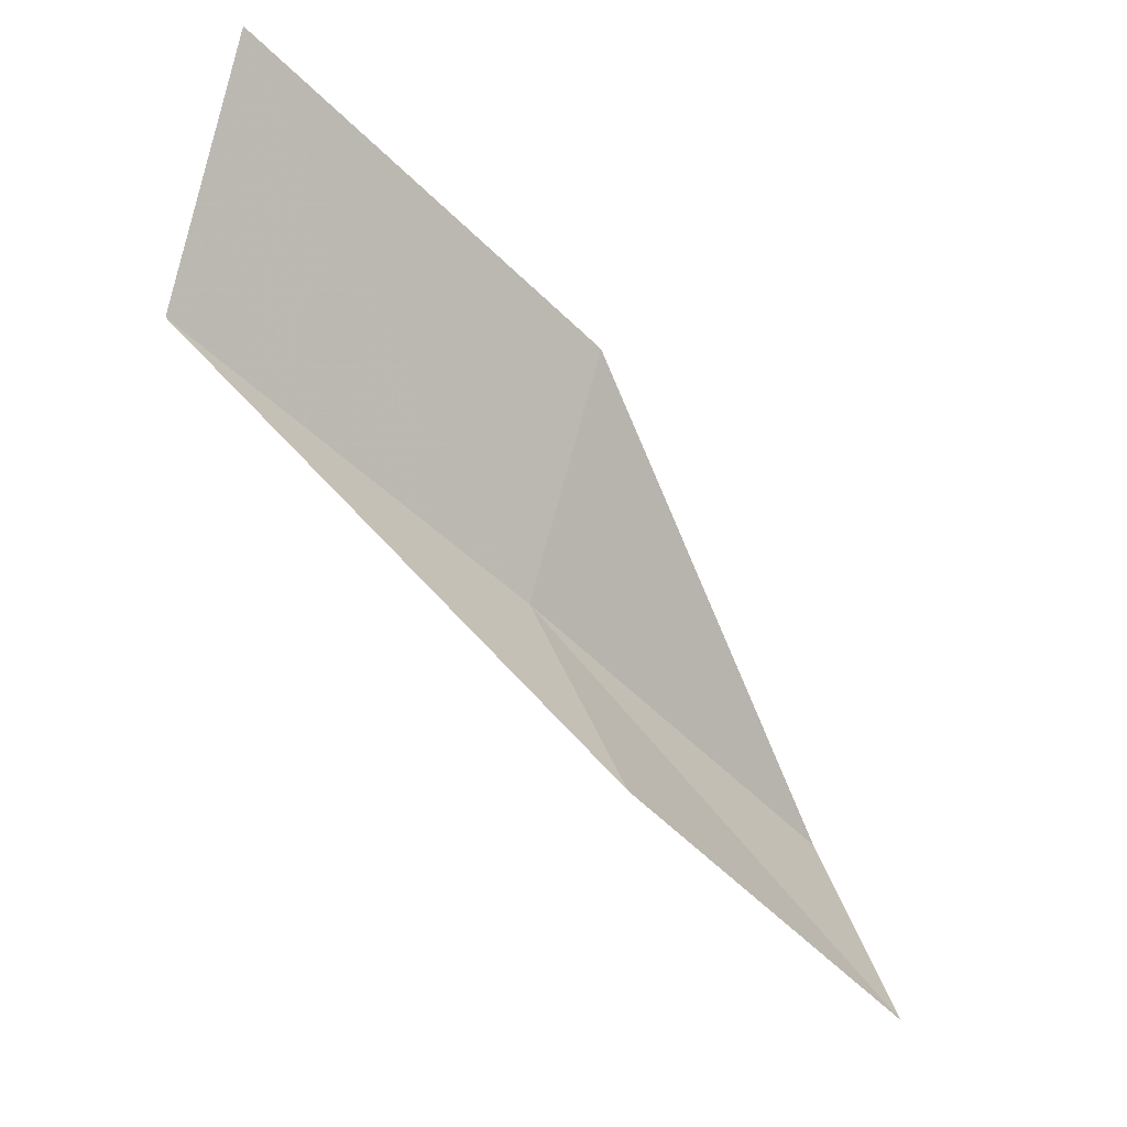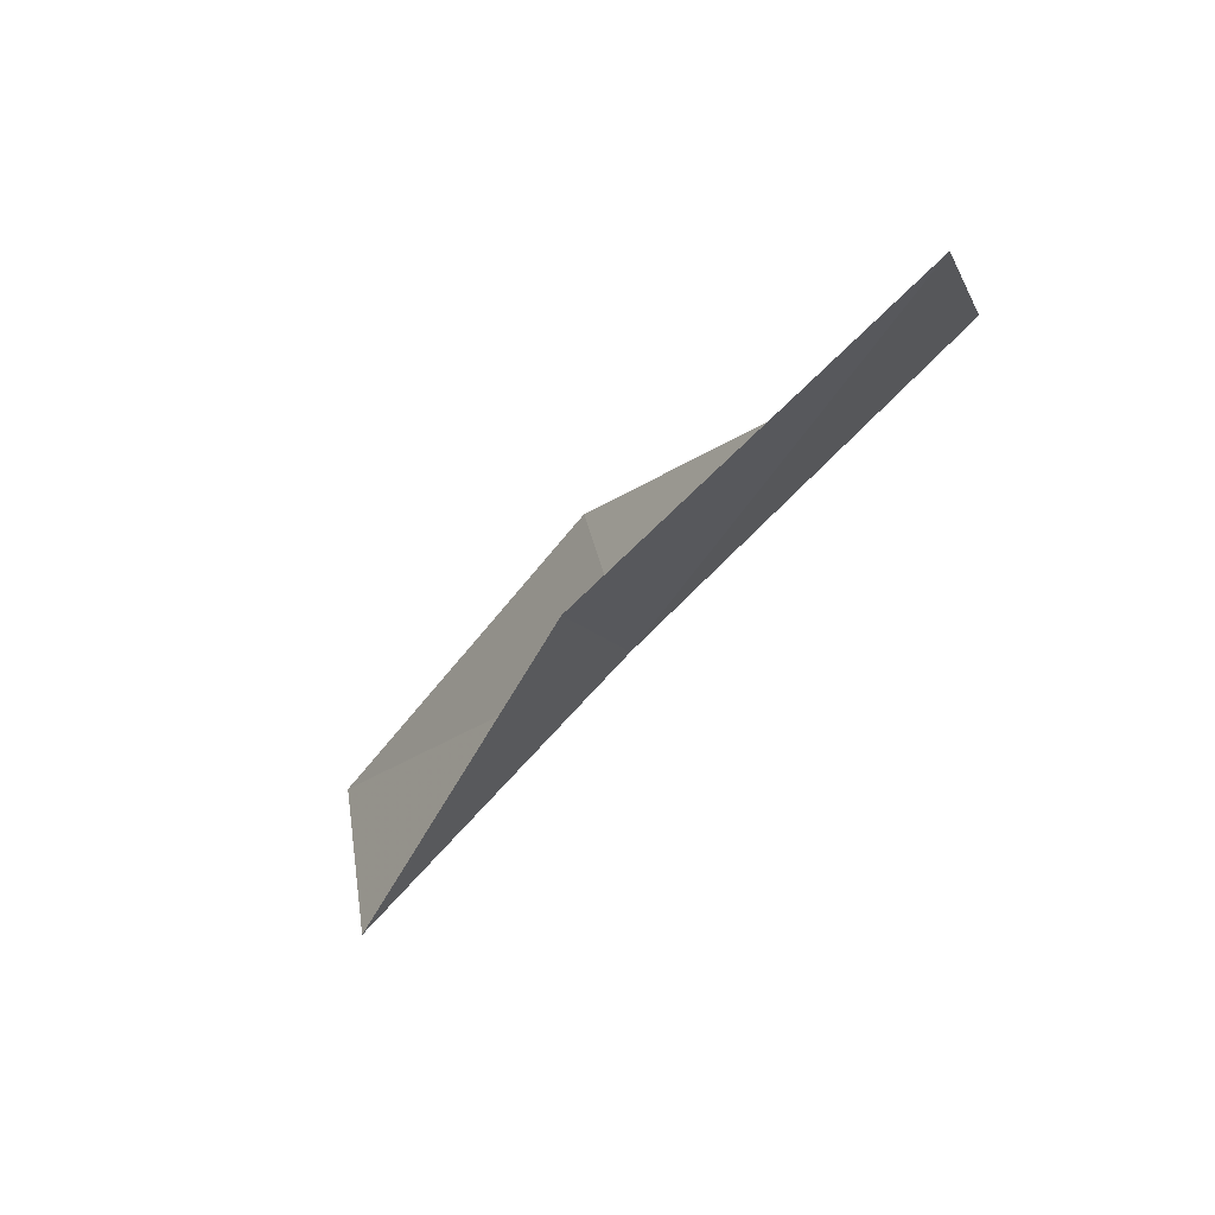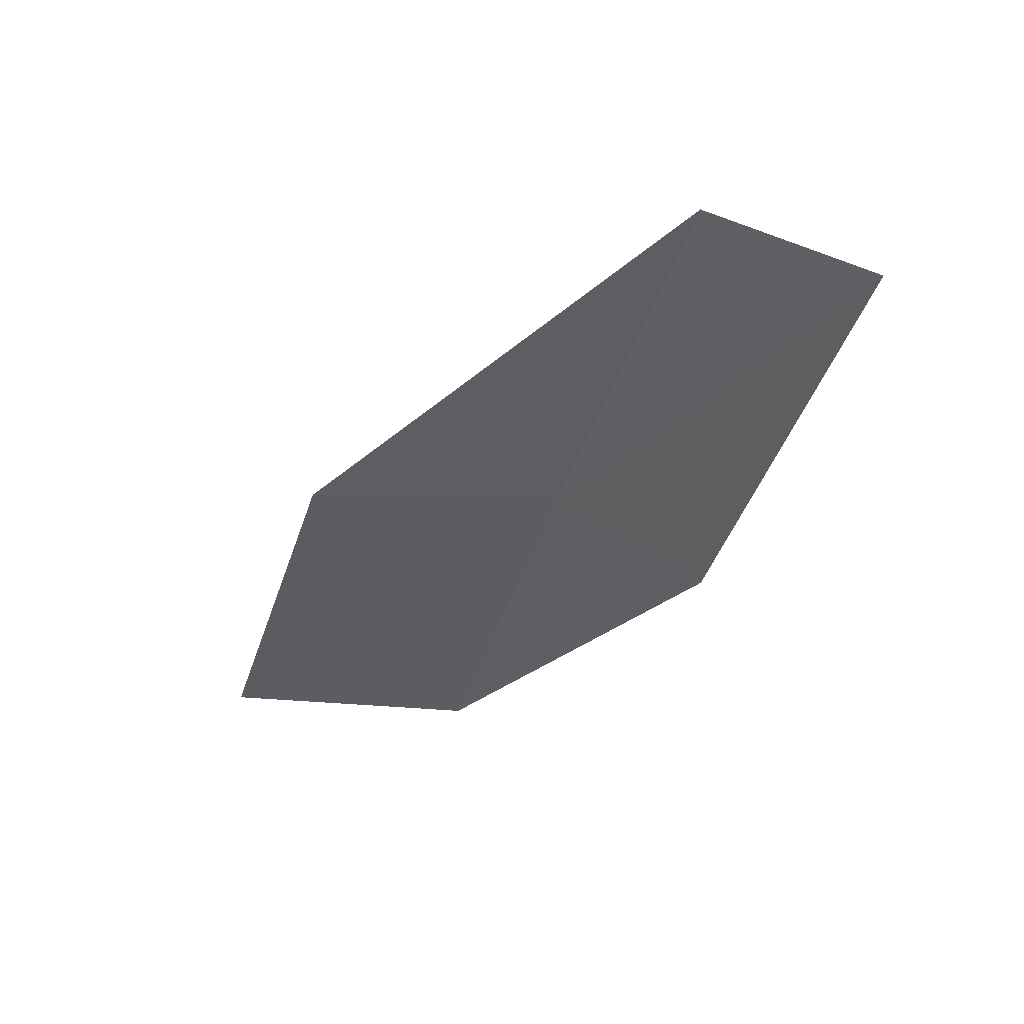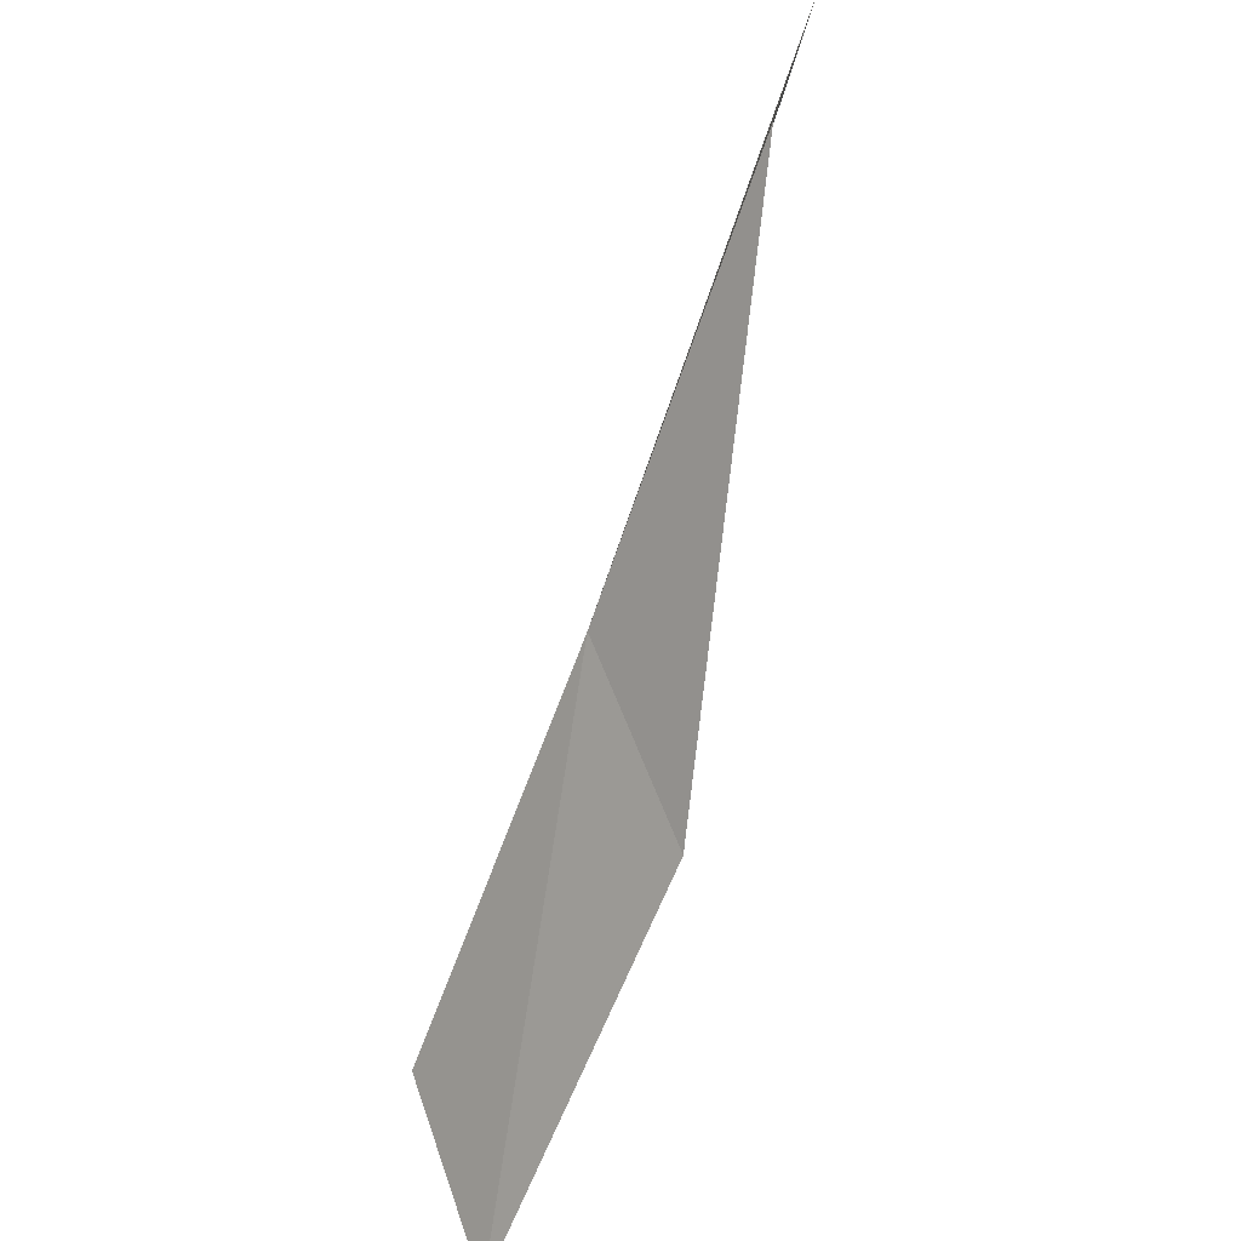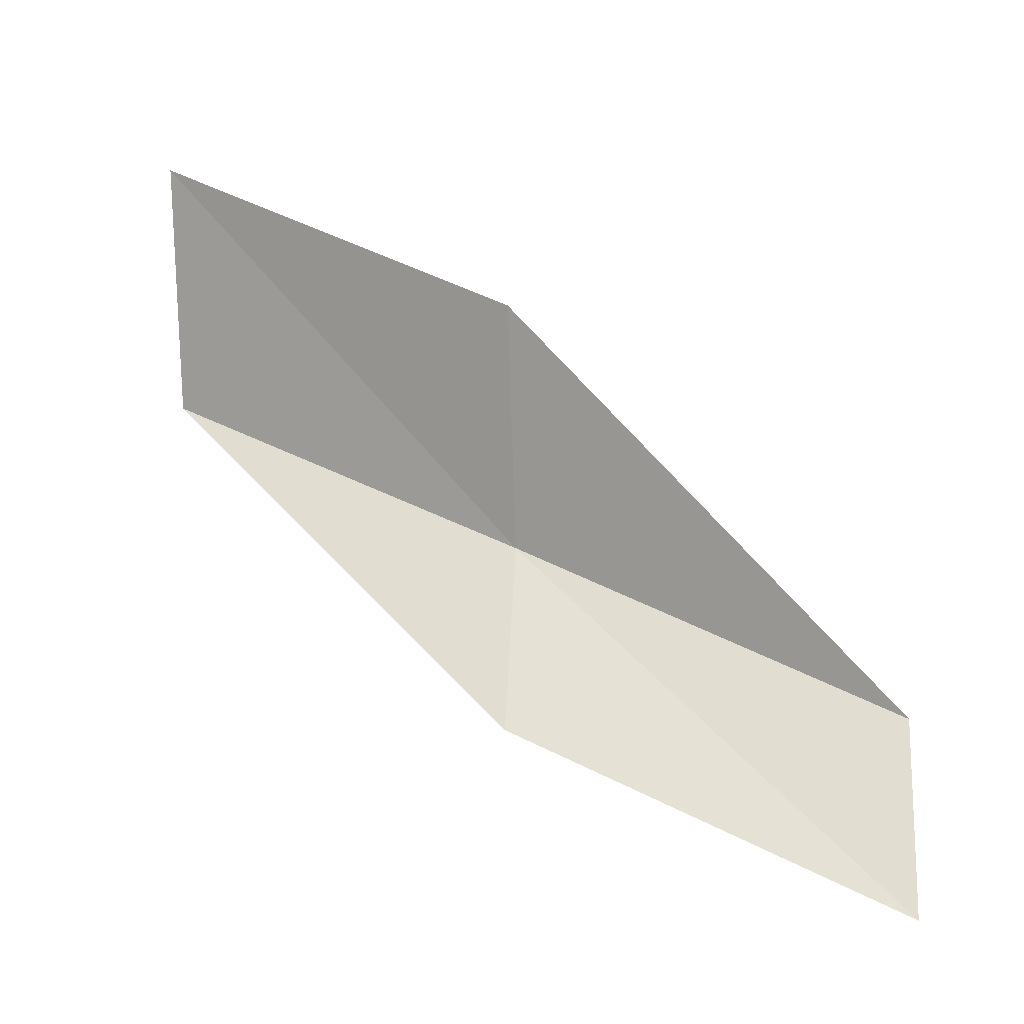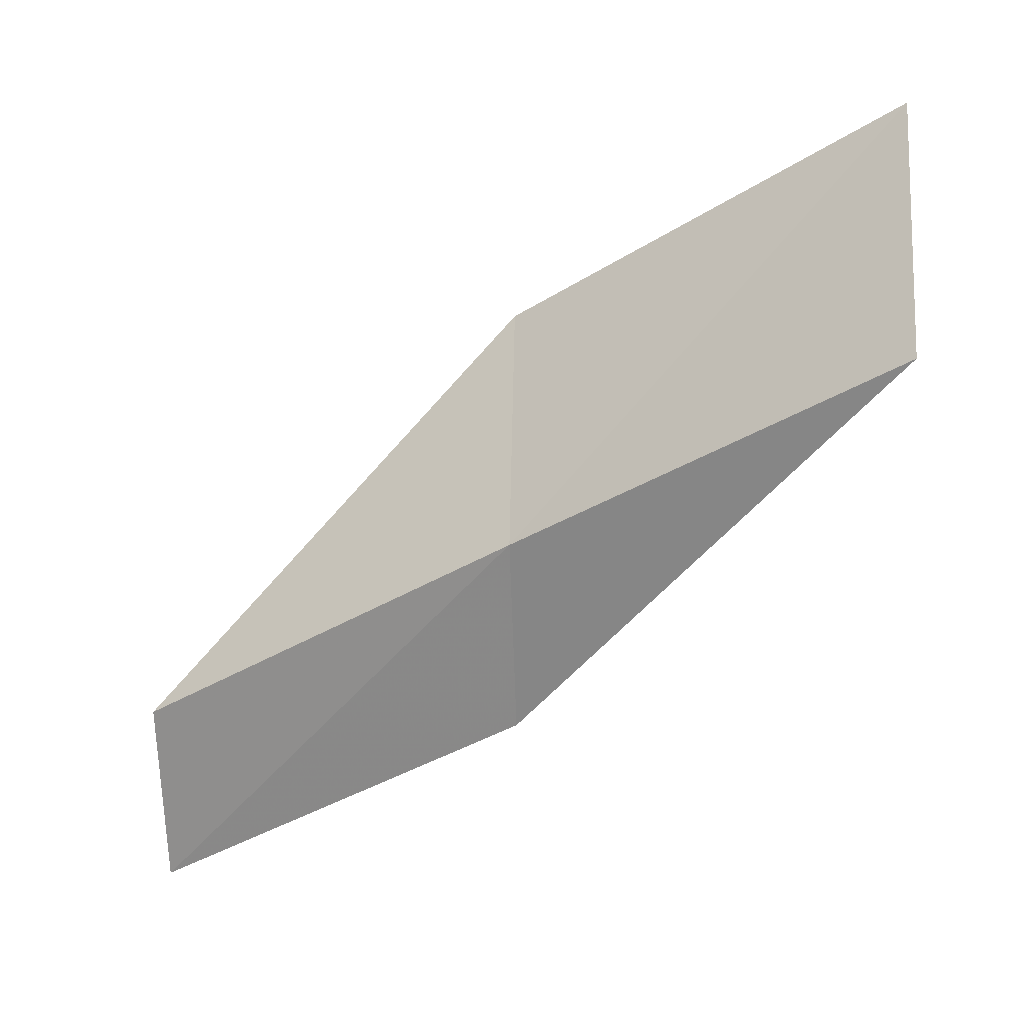
<metadata>
{"format":"obj","ext":"obj","renderer":"f3d","projection":"perspective","resolution":1024,"background":"white","views":[{"elev":-16.8,"azim":-152.6,"up":"+Y"},{"elev":-74.6,"azim":-56.8,"up":"+Y"},{"elev":29.4,"azim":-69.1,"up":"+Z"},{"elev":-44.3,"azim":140.2,"up":"+Y"},{"elev":-4.8,"azim":-83.7,"up":"+Y"},{"elev":-2.4,"azim":94.2,"up":"+Y"}]}
</metadata>
<code>
v -5.347 35.58 79.05
v -6.22 38.35 79.05
v -6.749 33.56 83.55
v -7.751 31.47 83.55
v -6.508 33.43 79.05
v -4.533 40.48 74.54
v -3.763 37.53 74.54
f 1 3 2
f 1 5 4
f 1 4 3
f 1 6 7
f 1 2 6
f 1 7 5

</code>
